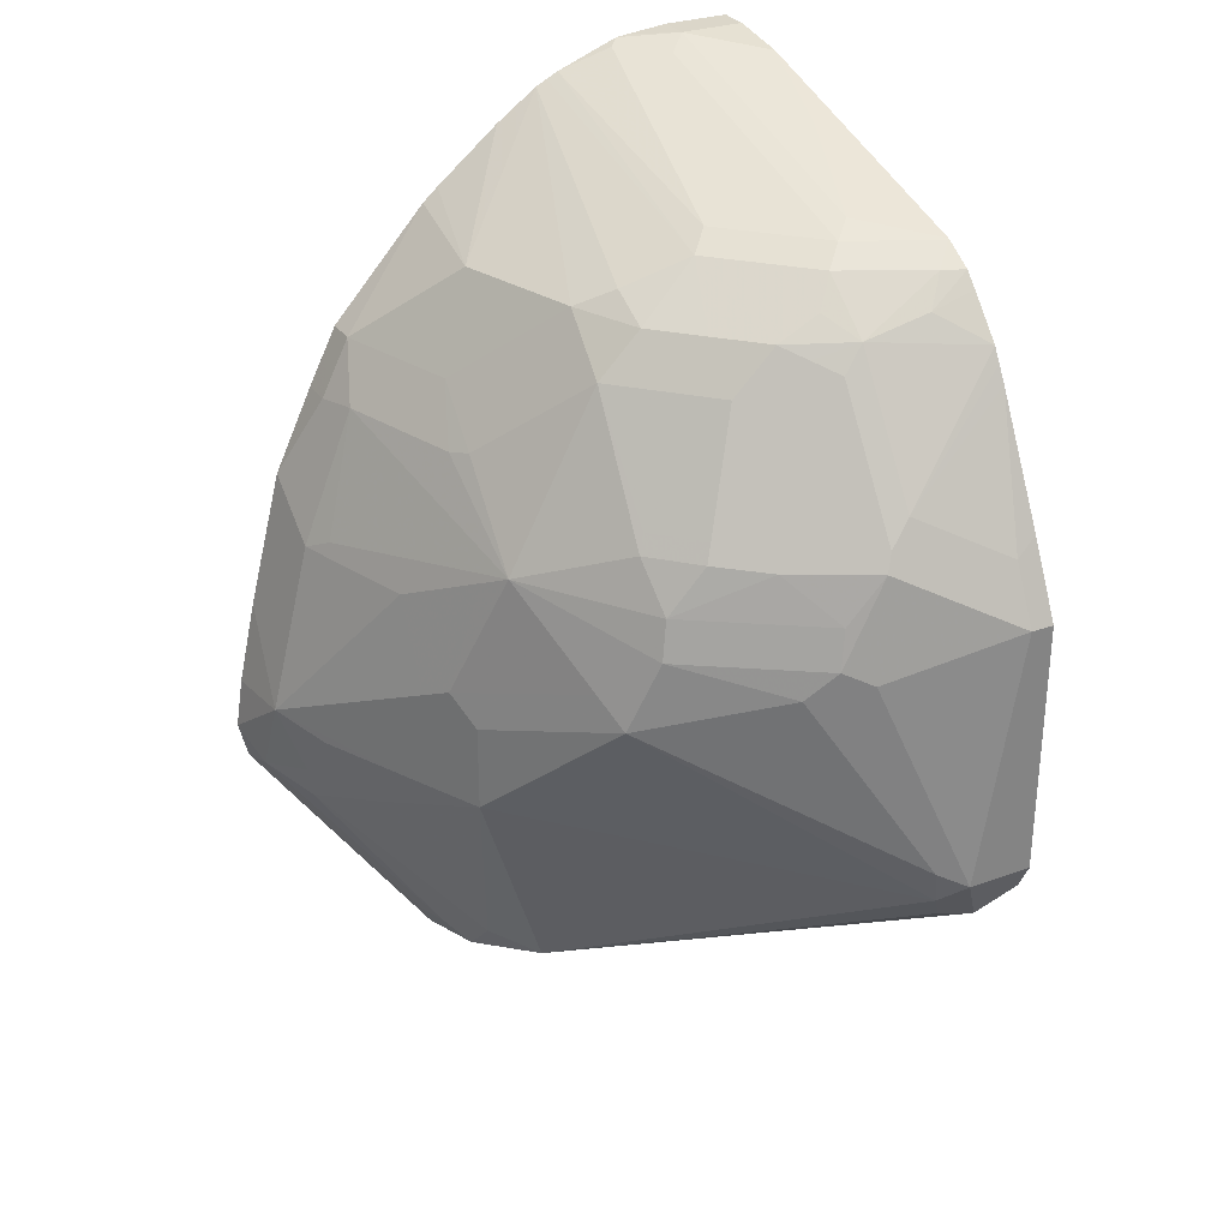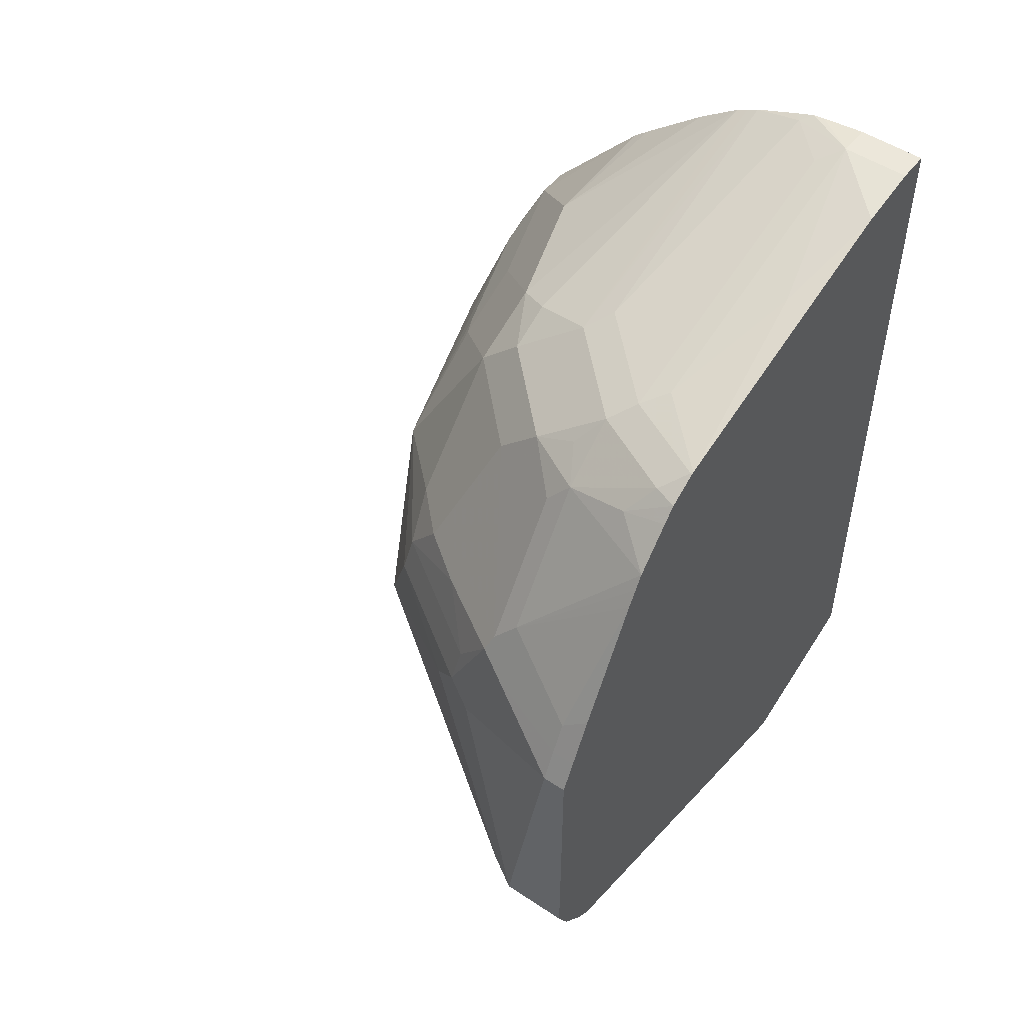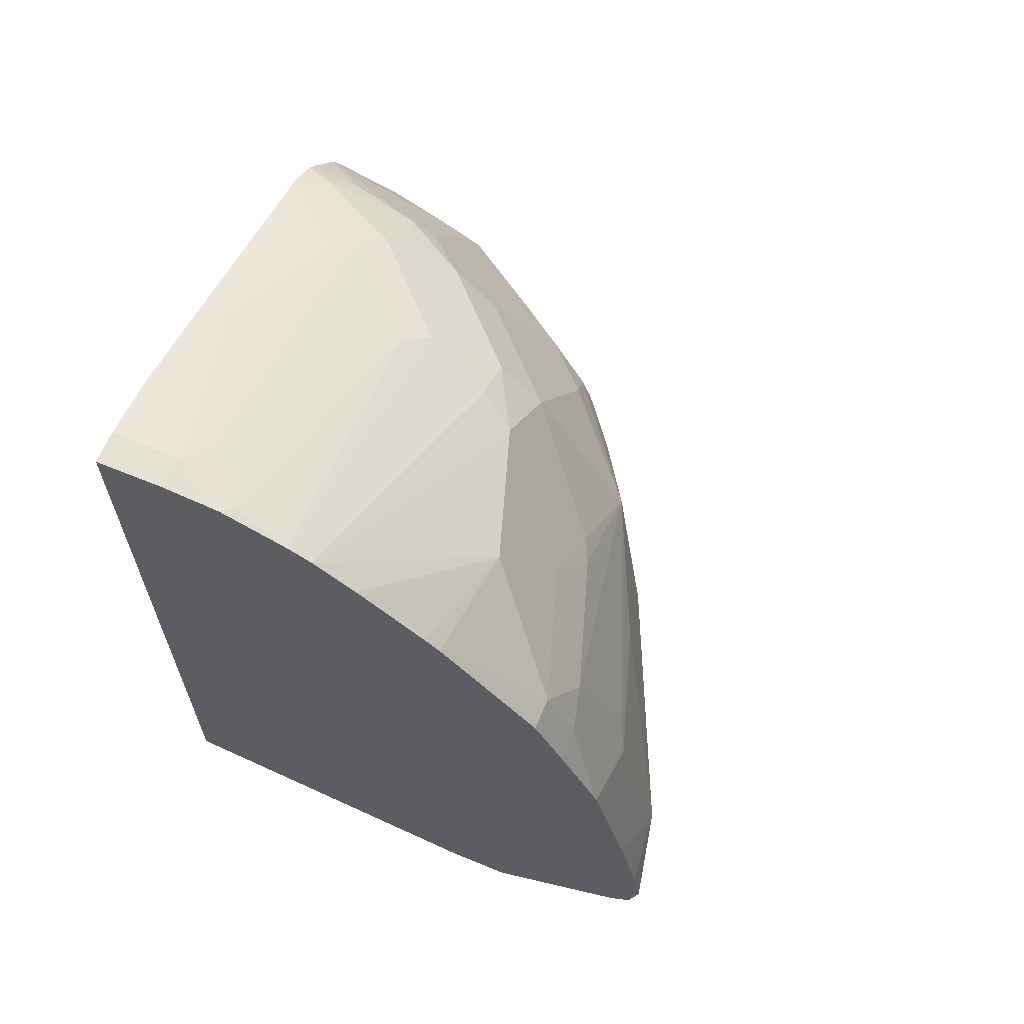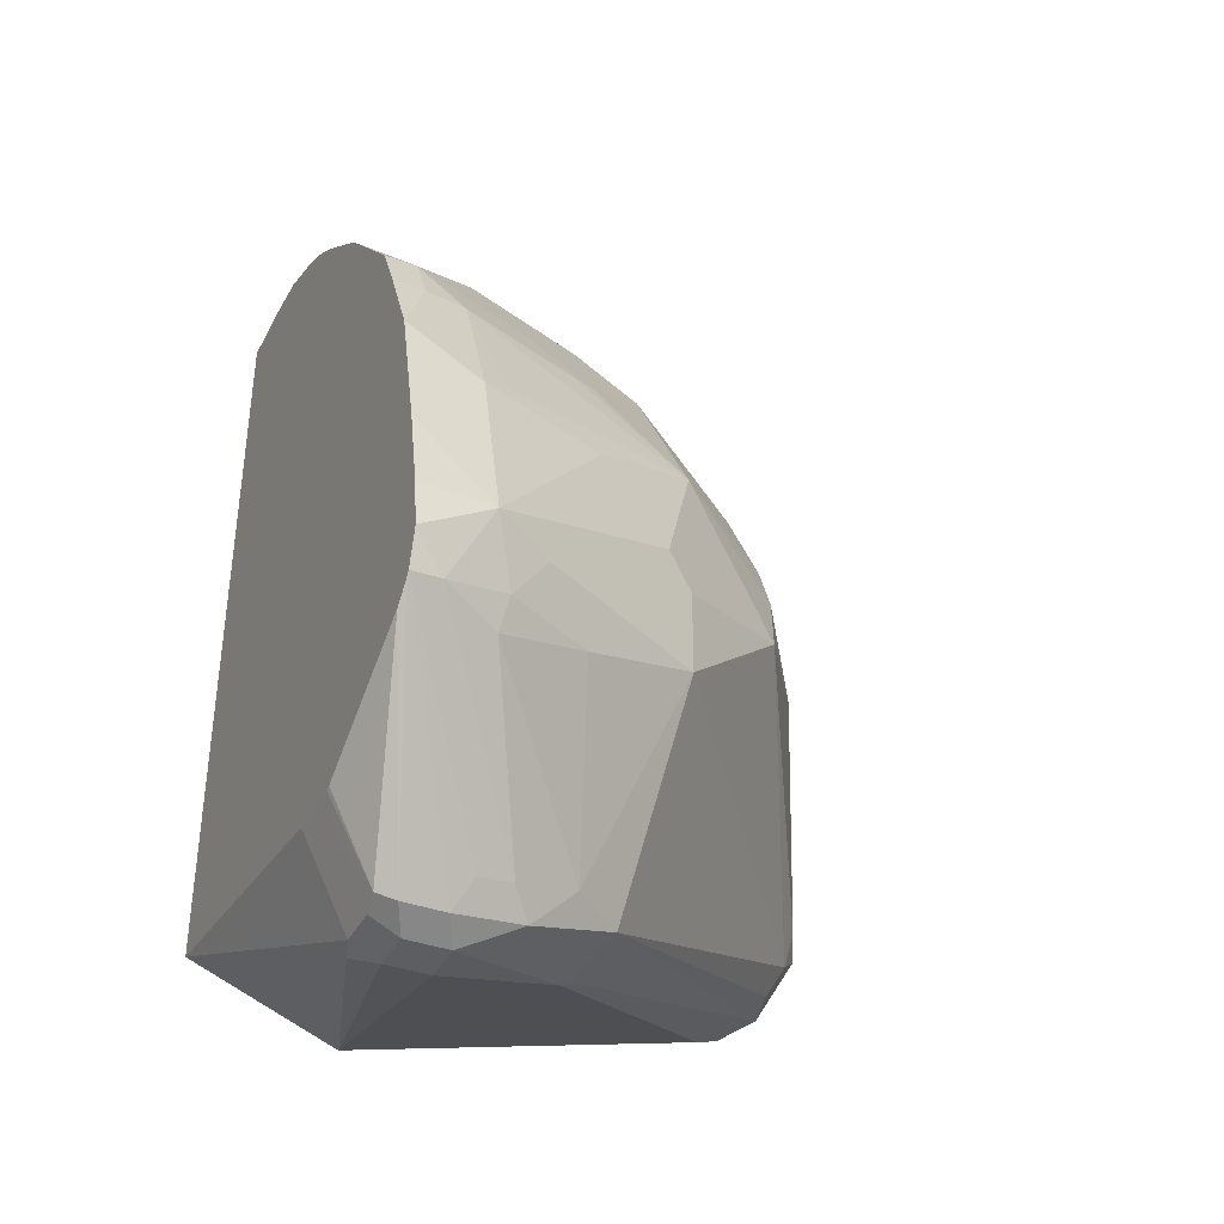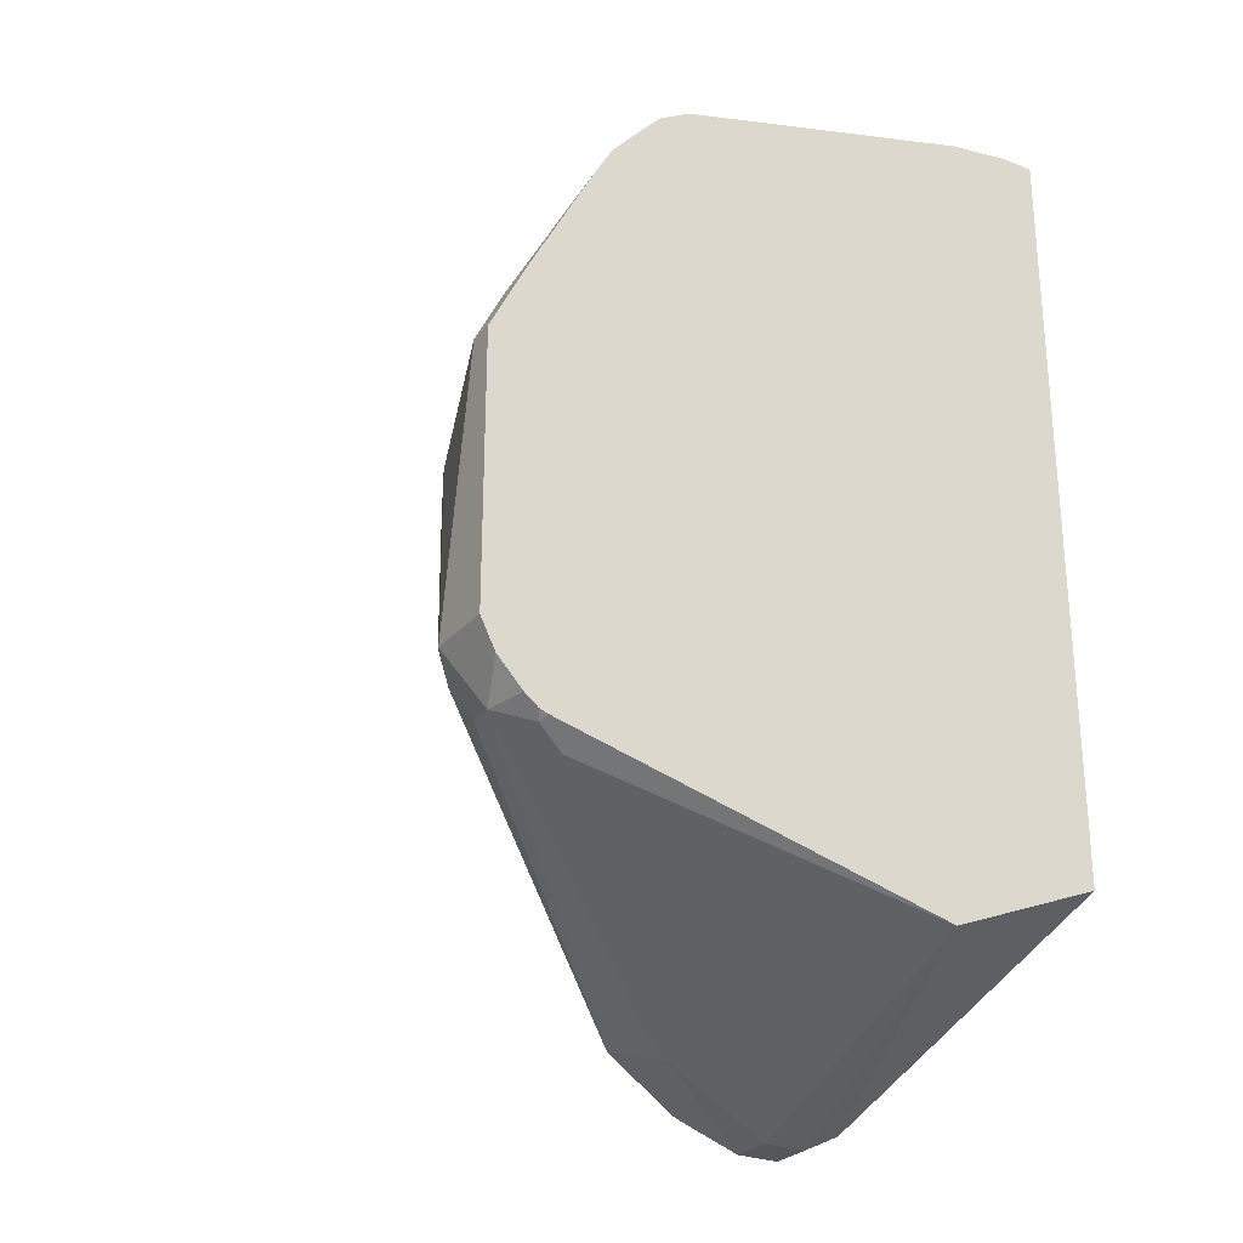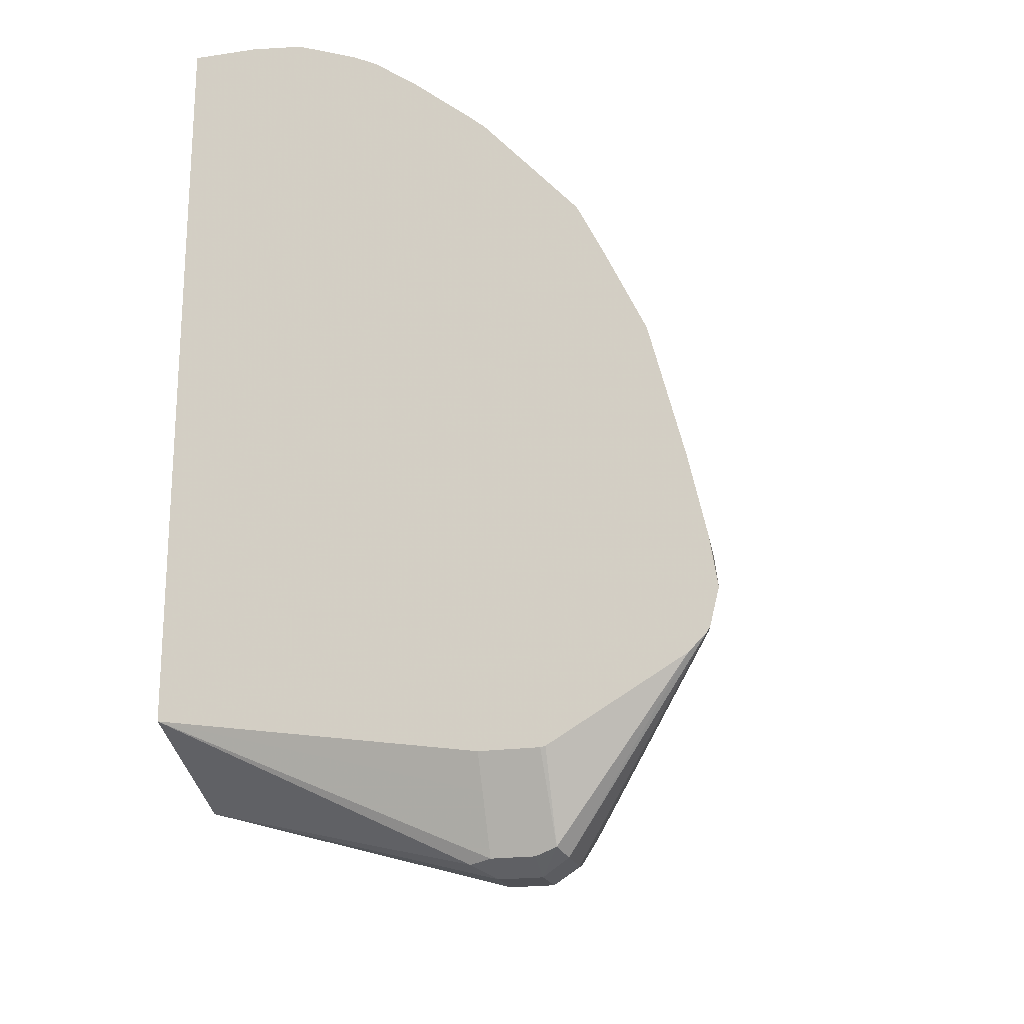
<metadata>
{"format":"obj","ext":"obj","renderer":"f3d","projection":"perspective","resolution":1024,"background":"white","views":[{"elev":29.7,"azim":-27.7,"up":"+Y"},{"elev":50.7,"azim":36.1,"up":"+Y"},{"elev":64.5,"azim":-157.4,"up":"+Y"},{"elev":-37.6,"azim":-115.0,"up":"+Y"},{"elev":-27.1,"azim":58.4,"up":"+Y"},{"elev":-20.2,"azim":-164.9,"up":"+Y"}]}
</metadata>
<code>
v -0.08037 -0.2612 0.9241
v -0.09377 -0.2544 0.9174
v -0.09042 -0.2712 0.9141
v -0.06697 -0.2879 0.9108
v -0.04943 -0.2612 0.9241
v -0.06029 -0.1407 0.9241
v -0.1205 -0.1607 0.9041
v -0.1339 -0.154 0.8974
v -0.1473 -0.1674 0.8907
v -0.2076 -0.1875 0.8505
v -0.2478 -0.2477 0.7902
v -0.2109 -0.3516 0.7735
v -0.08372 -0.2846 0.9074
v -0.04943 -0.2914 0.8999
v -0.04943 -0.2867 0.9059
v -0.04943 -0.2745 0.9174
v -0.1741 -0.3549 0.7768
v -0.06029 -0.3013 0.884
v -0.05359 -0.2946 0.8974
v -0.04943 -0.1407 0.9241
v -0.06029 -0.1272 0.9174
v -0.1005 -0.1205 0.9041
v -0.1139 -0.1139 0.8974
v -0.1306 -0.1356 0.894
v -0.1942 -0.154 0.8572
v -0.2143 -0.1741 0.8371
v -0.2545 -0.1942 0.7768
v -0.2478 -0.2076 0.7902
v -0.2545 -0.2344 0.7768
v -0.2679 -0.2477 0.7501
v -0.2712 -0.2712 0.7333
v -0.2277 -0.3482 0.7501
v -0.2277 -0.3683 0.73
v -0.221 -0.3817 0.7032
v -0.1808 -0.3616 0.7634
v -0.04943 -0.293 0.8957
v -0.2009 -0.3817 0.7032
v -0.04943 -0.3369 0.7186
v -0.04943 -0.2959 0.884
v -0.04943 -0.1272 0.9174
v -0.06029 -0.1139 0.9108
v -0.1105 -0.1055 0.894
v -0.1741 -0.1139 0.8572
v -0.1507 -0.1156 0.8739
v -0.1908 -0.1356 0.8538
v -0.2344 -0.134 0.7969
v -0.2411 -0.1407 0.7835
v -0.2612 -0.2009 0.7634
v -0.2679 -0.2277 0.7501
v -0.3013 -0.2411 0.6831
v -0.2879 -0.2477 0.7099
v -0.2913 -0.2712 0.6931
v -0.2879 -0.2879 0.6898
v -0.2377 -0.3583 0.7199
v -0.2344 -0.375 0.6965
v -0.221 -0.3817 0.6831
v -0.2009 -0.3817 0.6831
v -0.1908 -0.3767 0.673
v -0.04943 -0.3087 0.6483
v -0.04943 -0.1139 0.9108
v -0.1005 -0.09379 0.8907
v -0.04943 -0.1066 0.9071
v -0.04943 -0.05191 0.878
v -0.1708 -0.1055 0.8538
v -0.1005 -0.03349 0.8505
v -0.1105 -0.04522 0.8538
v -0.1507 -0.05526 0.8337
v -0.1942 -0.1139 0.8371
v -0.231 -0.1256 0.7936
v -0.231 -0.09544 0.7534
v -0.236 -0.09796 0.7434
v -0.2561 -0.09796 0.6831
v -0.2745 -0.154 0.6965
v -0.1908 -0.05526 0.7936
v -0.2612 -0.1607 0.7434
v -0.2963 -0.2038 0.6483
v -0.3 -0.2203 0.6483
v -0.305 -0.2429 0.6483
v -0.3087 -0.2665 0.6483
v -0.3013 -0.2812 0.663
v -0.2812 -0.1607 0.6831
v -0.2411 -0.3616 0.7032
v -0.3043 -0.2842 0.6483
v -0.2344 -0.375 0.6764
v -0.3026 -0.2866 0.6483
v -0.231 -0.3716 0.668
v -0.221 -0.375 0.6697
v -0.2009 -0.375 0.6697
v -0.2009 -0.3482 0.6563
v -0.2009 -0.3348 0.6496
v -0.2009 -0.3322 0.6483
v -0.04943 0.04018 0.6483
v -0.04943 -0.04431 0.8736
v -0.04943 -0.03775 0.8698
v -0.1908 -0.1055 0.8337
v -0.07032 -0.02515 0.8538
v -0.06029 -0.01256 0.8438
v -0.1005 -0.01256 0.8237
v -0.1105 -0.02515 0.8337
v -0.1306 -0.03519 0.8337
v -0.1205 -0.04018 0.8438
v -0.1507 -0.03519 0.8136
v -0.2109 -0.07537 0.7735
v -0.1875 -0.03349 0.7634
v -0.2277 -0.07368 0.7233
v -0.2478 -0.07368 0.663
v -0.2612 -0.1005 0.663
v -0.2799 -0.14 0.6483
v -0.1708 -0.03519 0.7936
v -0.2946 -0.2946 0.6483
v -0.2312 -0.3317 0.6483
v -0.2288 -0.3322 0.6483
v -0.221 -0.3482 0.6563
v -0.221 -0.3348 0.6496
v -0.08037 0.04018 0.6483
v -0.04943 0.04018 0.663
v -0.04943 -0.01958 0.8536
v -0.04943 -0.01301 0.8474
v -0.05024 -0.00504 0.8337
v -0.09042 -0.00504 0.8136
v -0.1406 -0.01256 0.7835
v -0.1708 -0.02515 0.7735
v -0.146 0.02085 0.6483
v -0.2076 -0.03349 0.7032
v -0.2496 -0.07727 0.6483
v -0.2027 -0.02371 0.6483
v -0.2478 -0.07368 0.6483
v -0.2612 -0.1005 0.6483
v -0.1005 0.03816 0.6483
v -0.08037 0.04018 0.663
v -0.04943 0.03555 0.6923
v -0.04943 -0.005164 0.834
v -0.04943 -0.004627 0.8329
v -0.08037 -1.97e-06 0.8036
v -0.09042 0.03514 0.673
v -0.1306 -0.00504 0.7735
v -0.1353 0.02626 0.6483
v -0.1406 0.02358 0.6483
v -0.1656 0.006895 0.6483
v -0.1955 -0.01743 0.6483
v -0.1058 0.03745 0.6483
v -0.1105 0.03514 0.6529
v -0.06029 0.02007 0.7434
v -0.1152 0.03399 0.6483
f 59 137 144
f 65 97 98
f 65 96 97
f 65 94 96
f 64 74 95
f 64 67 74
f 59 138 137
f 61 93 94
f 61 63 93
f 59 129 115
f 59 141 129
f 59 144 141
f 65 98 99
f 61 94 65
f 59 115 92
f 67 109 74
f 65 100 101
f 72 106 107
f 71 106 72
f 59 123 138
f 71 105 106
f 70 105 71
f 70 104 105
f 70 103 104
f 69 74 103
f 69 103 70
f 68 95 74
f 67 102 109
f 67 100 102
f 67 101 100
f 66 101 67
f 65 101 66
f 65 99 100
f 59 139 123
f 141 144 142
f 59 126 140
f 58 87 88
f 56 87 58
f 56 86 87
f 56 84 86
f 56 58 57
f 55 85 84
f 58 88 59
f 55 83 85
f 54 83 82
f 54 80 83
f 53 80 54
f 52 80 53
f 72 107 108
f 50 81 76
f 55 82 83
f 59 140 139
f 59 88 89
f 59 90 91
f 59 127 126
f 59 125 127
f 59 128 125
f 59 108 128
f 59 76 108
f 59 77 76
f 59 89 90
f 59 78 77
f 59 83 79
f 59 85 83
f 59 110 85
f 59 111 110
f 59 112 111
f 59 91 112
f 59 79 78
f 72 108 81
f 106 127 125
f 74 109 104
f 120 135 136
f 120 130 135
f 120 134 130
f 120 133 134
f 119 133 120
f 119 132 133
f 121 136 137
f 118 132 119
f 115 129 130
f 112 114 113
f 109 121 122
f 107 128 108
f 107 125 128
f 106 126 127
f 116 130 131
f 106 124 126
f 121 137 138
f 121 123 122
f 50 75 81
f 137 142 144
f 136 142 137
f 135 142 136
f 133 143 134
f 131 143 133
f 121 138 123
f 130 143 131
f 130 142 135
f 130 141 142
f 129 141 130
f 124 140 126
f 124 139 140
f 123 139 124
f 130 134 143
f 72 81 73
f 106 125 107
f 104 124 106
f 90 114 112
f 89 114 90
f 89 113 114
f 86 110 111
f 86 88 87
f 86 89 88
f 90 112 91
f 86 113 89
f 86 111 112
f 84 110 86
f 84 85 110
f 79 83 80
f 76 81 108
f 74 104 103
f 86 112 113
f 104 106 105
f 92 115 130
f 94 117 96
f 104 123 124
f 104 122 123
f 104 109 122
f 102 121 109
f 100 121 102
f 98 100 99
f 92 130 116
f 98 121 100
f 98 120 136
f 97 120 98
f 97 119 120
f 97 118 119
f 96 118 97
f 96 117 118
f 98 136 121
f 50 52 51
f 43 68 45
f 50 79 80
f 5 117 94
f 5 94 93
f 5 93 63
f 5 63 62
f 5 62 60
f 5 60 40
f 5 40 20
f 6 20 40
f 6 40 21
f 6 21 22
f 6 22 23
f 6 23 8
f 6 8 7
f 8 24 45
f 8 45 25
f 8 25 9
f 8 23 24
f 12 34 35
f 12 33 34
f 12 32 33
f 11 32 12
f 11 31 32
f 11 30 31
f 5 118 117
f 11 29 30
f 11 28 27
f 10 28 11
f 10 27 28
f 10 26 27
f 10 25 26
f 9 25 10
f 11 27 29
f 5 132 118
f 5 133 132
f 5 131 133
f 2 10 3
f 2 9 10
f 2 8 9
f 2 7 8
f 1 7 2
f 1 6 7
f 3 11 12
f 1 20 6
f 1 16 5
f 1 4 16
f 1 13 4
f 1 3 13
f 1 2 3
f 50 80 52
f 1 5 20
f 12 35 17
f 3 12 13
f 4 14 15
f 5 116 131
f 5 92 116
f 5 59 92
f 5 38 59
f 5 39 38
f 5 36 39
f 3 10 11
f 5 15 14
f 4 19 14
f 4 18 19
f 4 17 18
f 4 12 17
f 4 13 12
f 4 15 16
f 5 16 15
f 14 19 36
f 5 14 36
f 18 35 37
f 42 67 64
f 42 66 67
f 42 65 66
f 42 61 65
f 41 63 61
f 41 62 63
f 43 64 95
f 41 60 62
f 50 78 79
f 38 58 59
f 37 57 38
f 34 37 35
f 34 57 37
f 34 56 57
f 41 61 42
f 34 84 56
f 43 95 68
f 45 68 46
f 17 35 18
f 50 77 78
f 50 76 77
f 48 50 49
f 48 75 50
f 47 81 75
f 43 45 44
f 47 73 81
f 46 68 74
f 46 73 47
f 46 72 73
f 46 71 72
f 46 70 71
f 46 69 70
f 46 74 69
f 34 55 84
f 38 57 58
f 33 54 82
f 24 44 45
f 23 44 24
f 23 43 44
f 33 82 55
f 23 42 64
f 22 42 23
f 25 45 46
f 21 42 22
f 21 60 41
f 21 40 60
f 18 36 19
f 18 39 36
f 18 38 39
f 18 37 38
f 21 41 42
f 25 46 26
f 23 64 43
f 27 47 75
f 33 55 34
f 26 46 27
f 32 54 33
f 31 53 32
f 31 52 53
f 30 52 31
f 30 51 52
f 32 53 54
f 30 49 50
f 27 46 47
f 27 30 29
f 27 49 30
f 27 48 49
f 27 75 48
f 30 50 51

</code>
